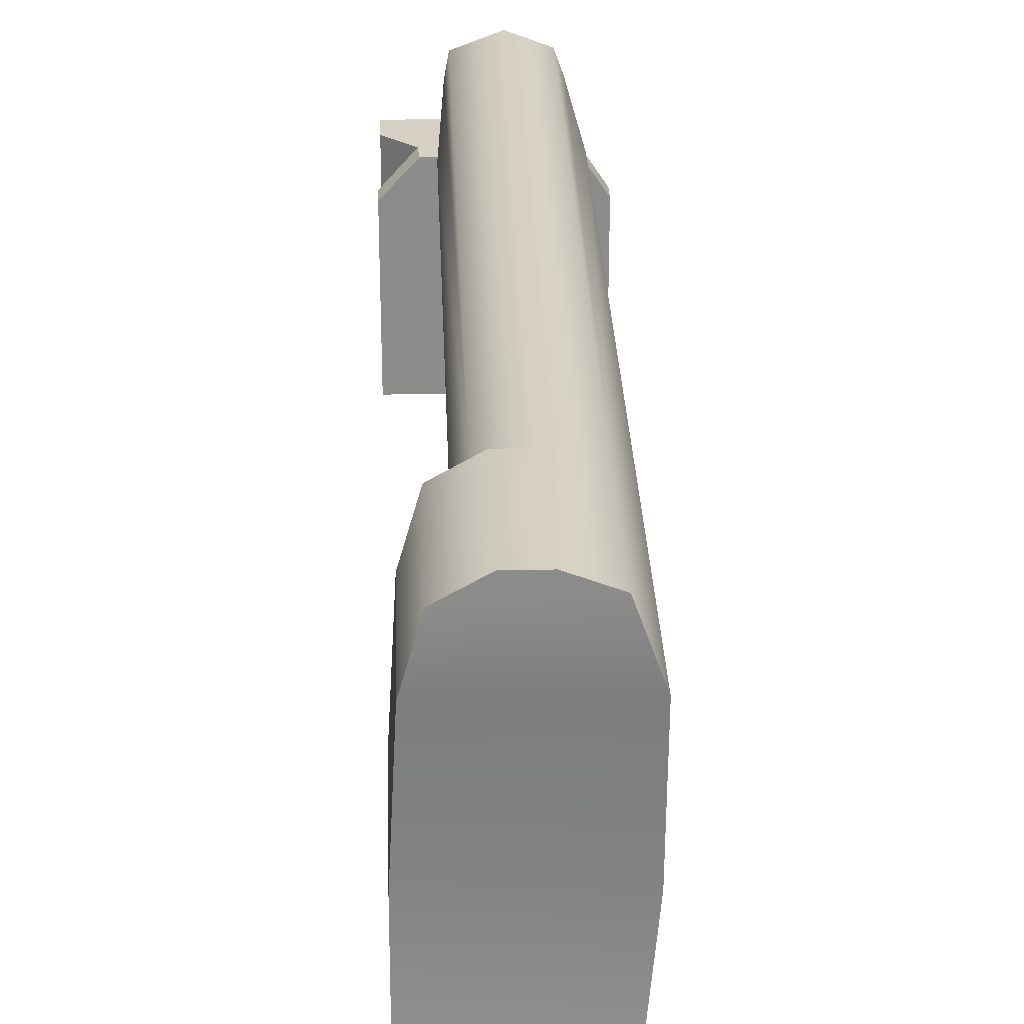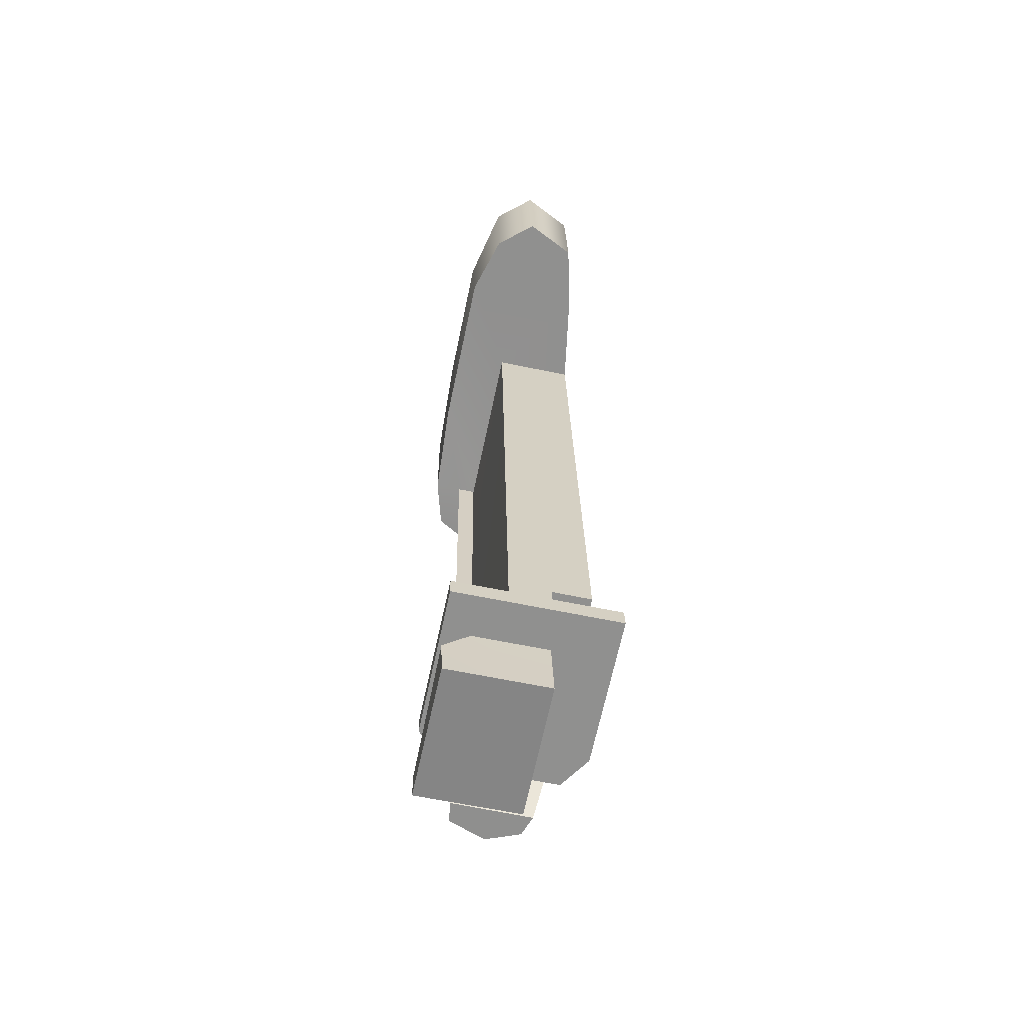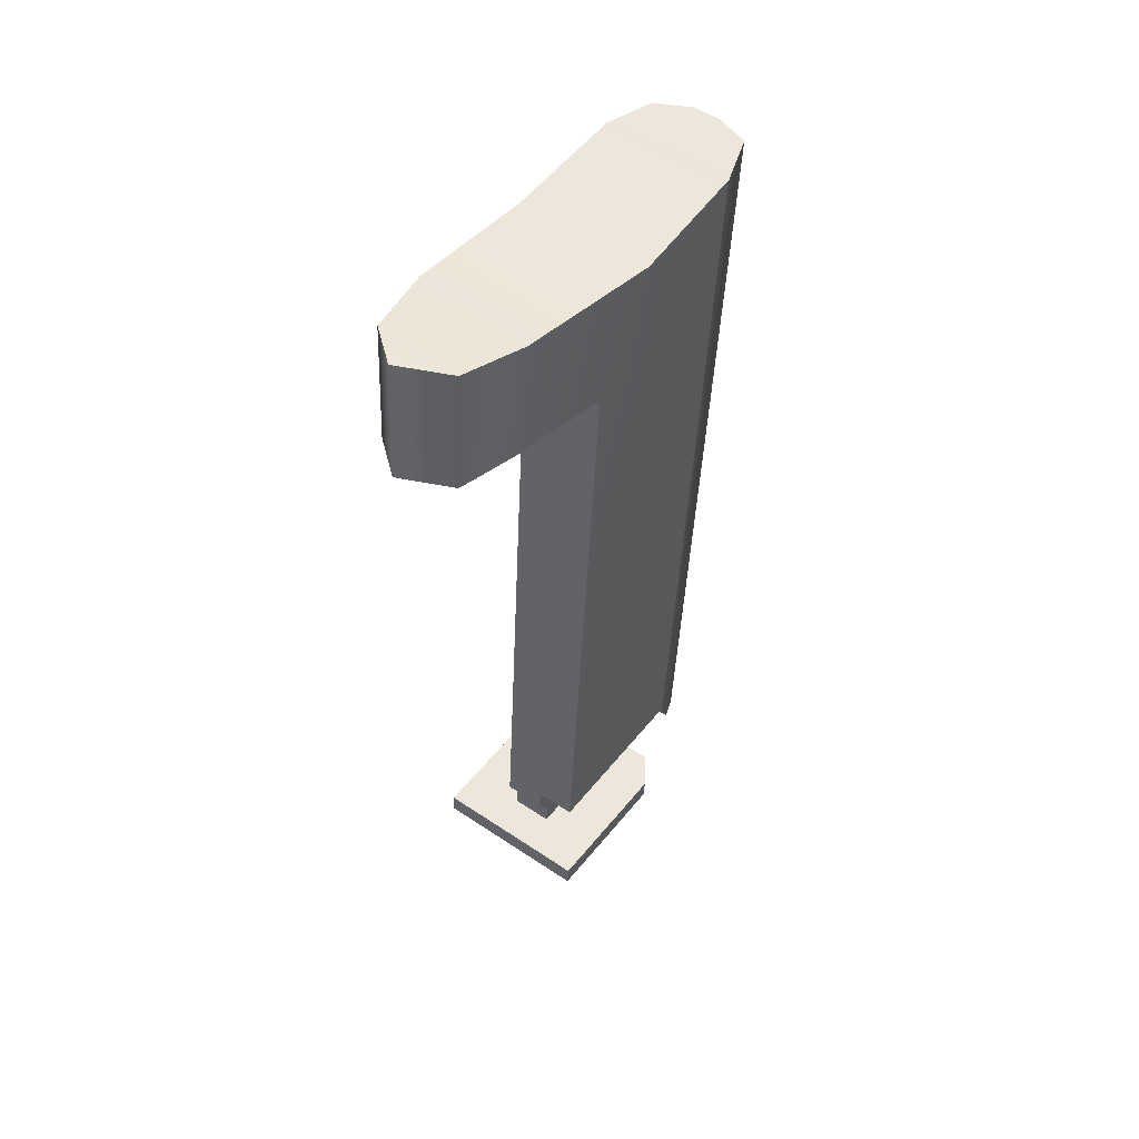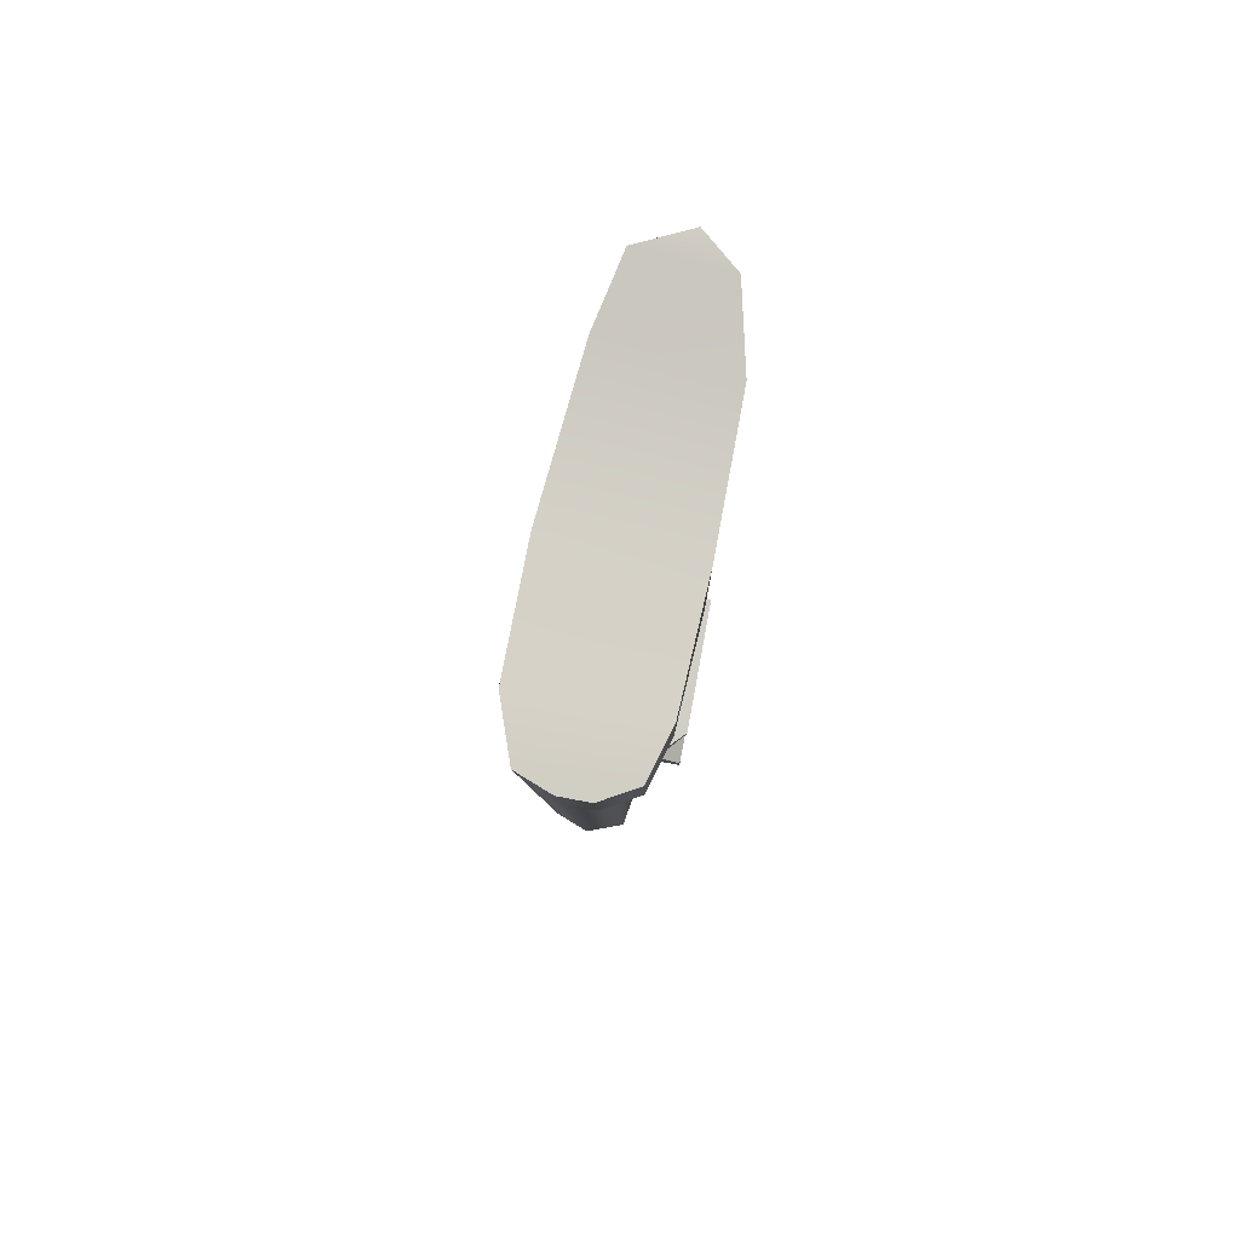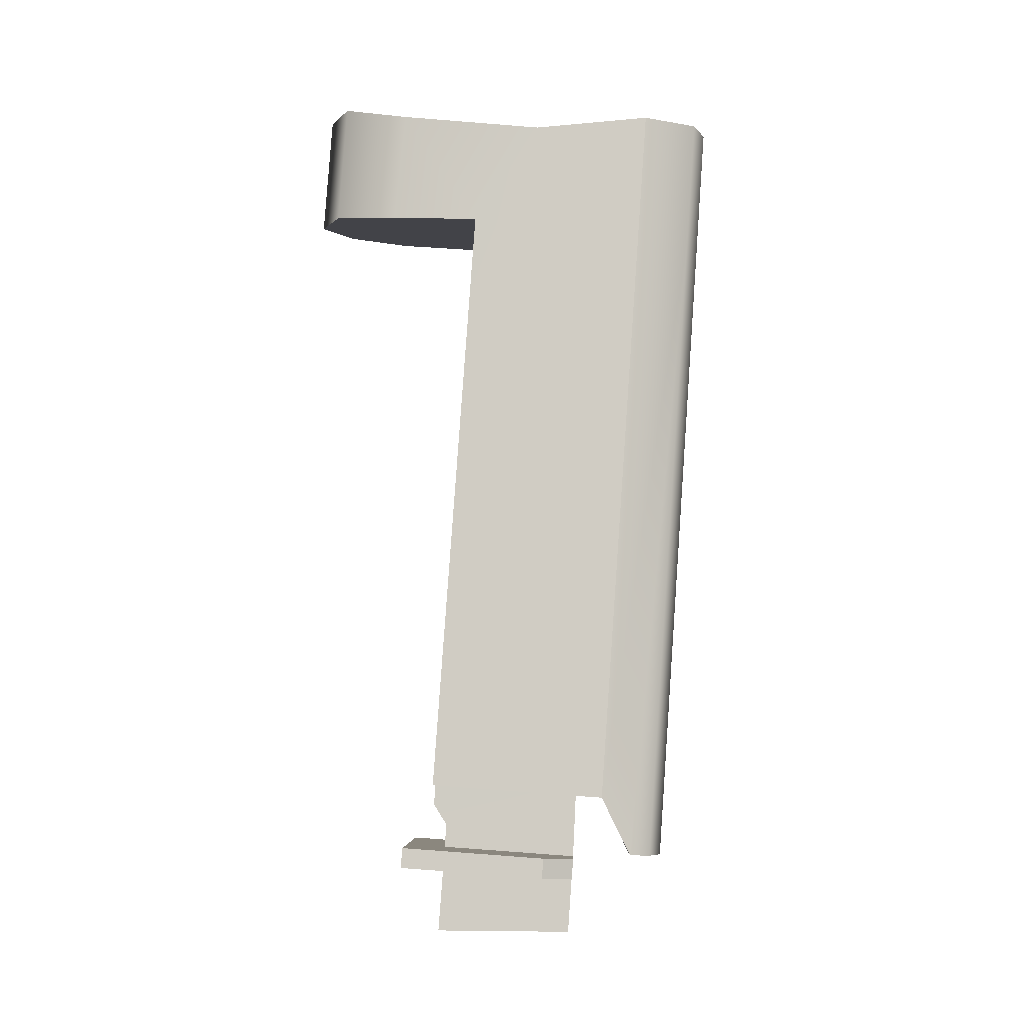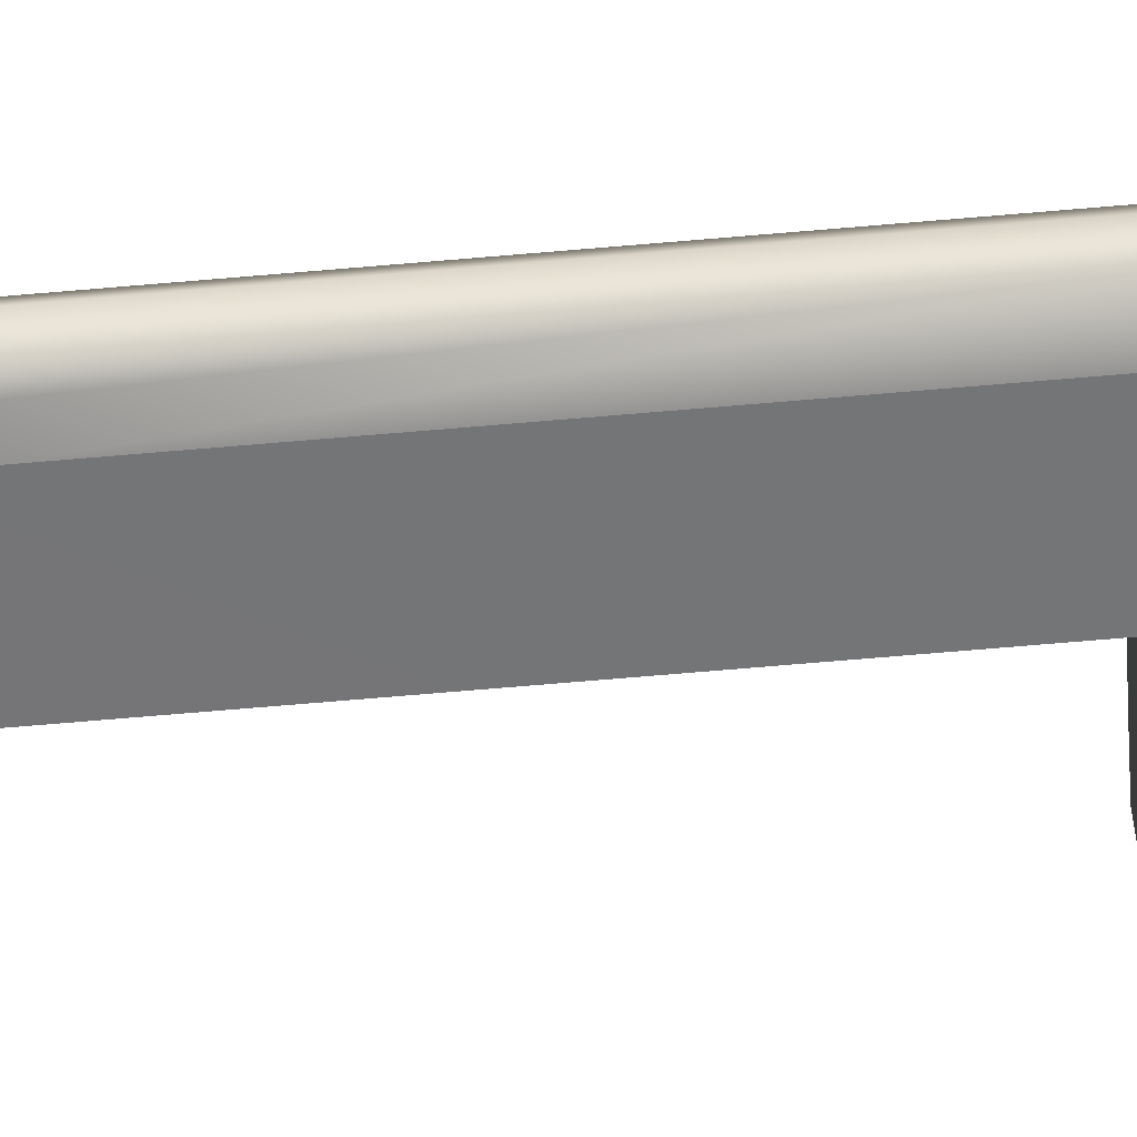
<metadata>
{"format":"obj","ext":"obj","renderer":"f3d","projection":"perspective","resolution":1024,"background":"white","views":[{"elev":30.2,"azim":178.1,"up":"+Z"},{"elev":-61.5,"azim":167.9,"up":"+Y"},{"elev":51.9,"azim":-144.0,"up":"+Y"},{"elev":78.6,"azim":10.5,"up":"+Y"},{"elev":-6.5,"azim":-88.1,"up":"+Y"},{"elev":33.6,"azim":87.8,"up":"+Z"}]}
</metadata>
<code>
g stock_ak_zenit_pt_1_LOD1
v -0.0107 0.001127 -0.01135
v -0.01125 0.0009848 0.02012
v 0.01191 0.0009848 0.02012
v 0.01191 0.001127 -0.01135
v -0.01053 0.01652 -0.01024
v -0.0107 0.001127 -0.01135
v 0.006195 0.01652 -0.01023
v 0.01212 0.01038 -0.01067
v 0.01191 0.001127 -0.01135
v -0.0161 0.1773 -0.02292
v -0.01951 0.1758 -0.002298
v -0.00119 0.1758 -0.002298
v 0.01086 0.1773 -0.02259
v -0.01257 0.1783 -0.03744
v 0.00678 0.1782 -0.03612
v -0.00119 0.1787 -0.04278
v 0.01083 0.1745 0.01599
v -0.00119 0.1716 0.03814
v 0.003093 0.1716 0.03819
v 0.009513 0.1716 0.03819
v 0.006302 0.1708 0.04928
v 0.0009528 0.1708 0.05023
v -0.007494 0.1705 0.05341
v -0.001075 0.1705 0.05341
v -0.01257 0.1783 -0.03744
v -0.00119 0.1787 -0.04278
v -0.00119 0.2068 -0.04077
v -0.01257 0.2064 -0.03544
v -0.0161 0.1773 -0.02292
v -0.0161 0.2034 -0.02028
v -0.01951 0.1758 -0.002298
v -0.01951 0.1991 0.01315
v -0.01951 0.1716 0.03814
v -0.01951 0.2014 0.04026
v -0.01951 0.03635 -0.01223
v -0.01951 0.03346 0.0283
v -0.01257 0.2064 -0.03544
v -0.00119 0.2068 -0.04077
v 0.00678 0.2063 -0.03412
v -0.0161 0.2034 -0.02028
v 0.01086 0.2031 -0.01726
v 0.01083 0.1991 0.01318
v -0.01951 0.1991 0.01315
v -0.01951 0.2014 0.04026
v 0.009513 0.2013 0.04031
v -0.01512 0.2005 0.05261
v 0.006302 0.2006 0.0514
v -0.007494 0.2003 0.05553
v -0.001075 0.2003 0.05553
v -0.01512 0.1708 0.0505
v -0.01512 0.2005 0.05261
v -0.007494 0.2003 0.05553
v -0.007494 0.1705 0.05341
v -0.01512 0.01945 0.03972
v -0.007494 0.01924 0.04263
v -0.01951 0.1716 0.03814
v -0.01951 0.03346 0.0283
v -0.01679 0.01974 0.03502
v -0.01951 0.2014 0.04026
v 0.0009528 0.01947 0.03945
v -0.007494 0.01924 0.04263
v -0.007494 0.1705 0.05341
v 0.0009528 0.1708 0.05023
v 0.001781 0.01975 0.03479
v 0.003093 0.03678 0.02859
v 0.003093 0.1716 0.03819
v 0.0009528 0.01947 0.03945
v 0.001781 0.01975 0.03479
v -0.01679 0.01974 0.03502
v -0.01512 0.01945 0.03972
v -0.007494 0.01924 0.04263
v -0.00119 0.1787 -0.04278
v 0.00678 0.1782 -0.03612
v 0.00678 0.2063 -0.03412
v -0.00119 0.2068 -0.04077
v 0.01086 0.1773 -0.02259
v 0.01086 0.2031 -0.01726
v 0.01083 0.1745 0.01599
v 0.01083 0.1991 0.01318
v 0.009513 0.1716 0.03819
v 0.009513 0.2013 0.04031
v -0.007494 0.2003 0.05553
v -0.001075 0.2003 0.05553
v -0.001075 0.1705 0.05341
v -0.007494 0.1705 0.05341
v 0.006302 0.1708 0.04928
v 0.006302 0.2006 0.0514
v 0.009513 0.1716 0.03819
v 0.009513 0.2013 0.04031
v -0.02404 0.02181 -0.01903
v -0.02404 0.01717 -0.01936
v 0.01228 0.01717 -0.01936
v 0.01228 0.02181 -0.01903
v -0.01951 0.01429 0.02107
v -0.01951 0.01893 0.0214
v -0.01061 0.01894 0.0214
v -0.01117 0.01429 0.02107
v -0.00119 0.01893 0.0214
v -0.01061 0.03394 0.02214
v -0.00119 0.03394 0.02214
v 0.005957 0.01429 0.02107
v 0.005717 0.01893 0.0214
v -0.01125 0.0009848 0.02012
v 0.01188 0.008153 0.02063
v 0.01191 0.0009848 0.02012
v -0.02404 0.01717 -0.01936
v -0.02404 0.02181 -0.01903
v -0.02424 0.01943 0.01436
v -0.02424 0.01479 0.01403
v 0.005957 0.01429 0.02107
v 0.005717 0.01893 0.0214
v 0.01234 0.01943 0.01435
v 0.01234 0.0148 0.01402
v -0.01951 0.01429 0.02107
v -0.01117 0.01429 0.02107
v -0.01053 0.01652 -0.01024
v -0.02424 0.01479 0.01403
v -0.02404 0.01717 -0.01936
v 0.006195 0.01652 -0.01023
v 0.01228 0.01717 -0.01936
v 0.01234 0.0148 0.01402
v 0.005957 0.01429 0.02107
v -0.00119 0.02116 -0.009921
v 0.01228 0.02181 -0.01903
v 0.01234 0.01943 0.01435
v -0.00119 0.01893 0.0214
v 0.005717 0.01893 0.0214
v -0.01055 0.02116 -0.009921
v -0.02404 0.02181 -0.01903
v -0.02424 0.01943 0.01436
v -0.01951 0.01893 0.0214
v -0.01061 0.01894 0.0214
v 0.01228 0.01717 -0.01936
v 0.01234 0.0148 0.01402
v 0.01234 0.01943 0.01435
v 0.01228 0.02181 -0.01903
v -0.01951 0.01429 0.02107
v -0.02424 0.01479 0.01403
v -0.02424 0.01943 0.01436
v -0.01951 0.01893 0.0214
v -0.00102 0.03364 0.02835
v 0.001781 0.01975 0.03479
v 0.003093 0.03678 0.02859
v -0.00119 0.01893 0.0214
v -0.00119 0.03394 0.02214
v -0.00119 0.02651 -0.00954
v -0.00119 0.02116 -0.009921
v -0.00119 0.0314 -0.01258
v -0.00119 0.1758 -0.002298
v -0.00119 0.1716 0.03814
v -0.00102 0.03364 0.02835
v -0.01679 0.01974 0.03502
v 0.001781 0.01975 0.03479
v -0.00102 0.03364 0.02835
v -0.01951 0.03346 0.0283
v -0.00119 0.03394 0.02214
v -0.01061 0.03394 0.02214
v -0.01951 0.03346 0.0283
v -0.00102 0.03364 0.02835
v -0.01951 0.03635 -0.01223
v -0.0106 0.03639 -0.01223
v -0.00119 0.0314 -0.01258
v -0.01055 0.0314 -0.01258
v -0.01055 0.02651 -0.00954
v -0.00119 0.02651 -0.00954
v -0.00119 0.02651 -0.00954
v -0.01055 0.02651 -0.00954
v -0.01055 0.02116 -0.009921
v -0.00119 0.02116 -0.009921
v -0.0106 0.03639 -0.01223
v -0.01055 0.0314 -0.01258
v -0.00119 0.0314 -0.01258
v -0.00119 0.1758 -0.002298
v -0.01951 0.1758 -0.002298
v -0.01951 0.03635 -0.01223
v -0.0106 0.03639 -0.01223
v -0.01061 0.03394 0.02214
v -0.01055 0.0314 -0.01258
v -0.01055 0.02651 -0.00954
v -0.01061 0.01894 0.0214
v -0.01055 0.02116 -0.009921
v -0.00119 0.1716 0.03814
v -0.00102 0.03364 0.02835
v 0.003093 0.03678 0.02859
v 0.003093 0.1716 0.03819
v 0.006195 0.01652 -0.01023
v 0.01212 0.01038 -0.01067
v 0.01188 0.008153 0.02063
v 0.005957 0.01429 0.02107
v 0.01212 0.01038 -0.01067
v 0.01191 0.001127 -0.01135
v 0.01191 0.0009848 0.02012
v 0.01188 0.008153 0.02063
v -0.01053 0.01652 -0.01024
v -0.01117 0.01429 0.02107
v -0.01125 0.0009848 0.02012
v -0.0107 0.001127 -0.01135
g stock_ak_zenit_pt_1_LOD1_0
f 3 2 1
f 4 3 1
f 7 6 5
f 8 6 7
f 9 6 8
f 12 11 10
f 13 12 10
f 13 10 14
f 15 13 14
f 16 15 14
f 17 12 13
f 12 17 18
f 17 19 18
f 17 20 19
f 20 21 19
f 21 22 19
f 22 21 23
f 21 24 23
f 27 26 25
f 28 27 25
f 25 29 28
f 29 30 28
f 29 31 30
f 31 32 30
f 31 33 32
f 33 34 32
f 31 35 33
f 35 36 33
f 39 38 37
f 39 37 40
f 41 39 40
f 42 41 40
f 43 42 40
f 42 43 44
f 45 42 44
f 45 44 46
f 47 45 46
f 47 46 48
f 49 47 48
f 52 51 50
f 53 52 50
f 53 50 54
f 55 53 54
f 56 50 51
f 56 57 50
f 57 58 50
f 54 50 58
f 59 56 51
f 62 61 60
f 63 62 60
f 60 64 63
f 64 65 63
f 65 66 63
f 69 68 67
f 67 70 69
f 67 71 70
f 74 73 72
f 75 74 72
f 73 74 76
f 74 77 76
f 76 77 78
f 77 79 78
f 79 80 78
f 81 80 79
f 84 83 82
f 85 84 82
f 84 86 83
f 86 87 83
f 86 88 87
f 88 89 87
f 92 91 90
f 93 92 90
f 96 95 94
f 97 96 94
f 96 97 98
f 99 96 98
f 100 99 98
f 97 101 98
f 101 102 98
f 101 97 103
f 104 101 103
f 103 105 104
f 108 107 106
f 109 108 106
f 112 111 110
f 113 112 110
f 116 115 114
f 117 116 114
f 118 116 117
f 119 116 118
f 120 119 118
f 119 120 121
f 122 119 121
f 125 124 123
f 123 126 125
f 126 127 125
f 123 124 128
f 124 129 128
f 129 130 128
f 128 130 131
f 132 128 131
f 135 134 133
f 136 135 133
f 139 138 137
f 140 139 137
f 143 142 141
f 146 145 144
f 147 146 144
f 148 145 146
f 149 145 148
f 145 149 150
f 151 145 150
f 154 153 152
f 155 154 152
f 158 157 156
f 159 158 156
f 157 158 160
f 161 157 160
f 164 163 162
f 165 164 162
f 168 167 166
f 169 168 166
f 172 171 170
f 173 172 170
f 174 173 170
f 175 174 170
f 178 177 176
f 179 177 178
f 180 177 179
f 181 180 179
f 184 183 182
f 185 184 182
f 188 187 186
f 189 188 186
f 192 191 190
f 193 192 190
f 196 195 194
f 197 196 194

</code>
